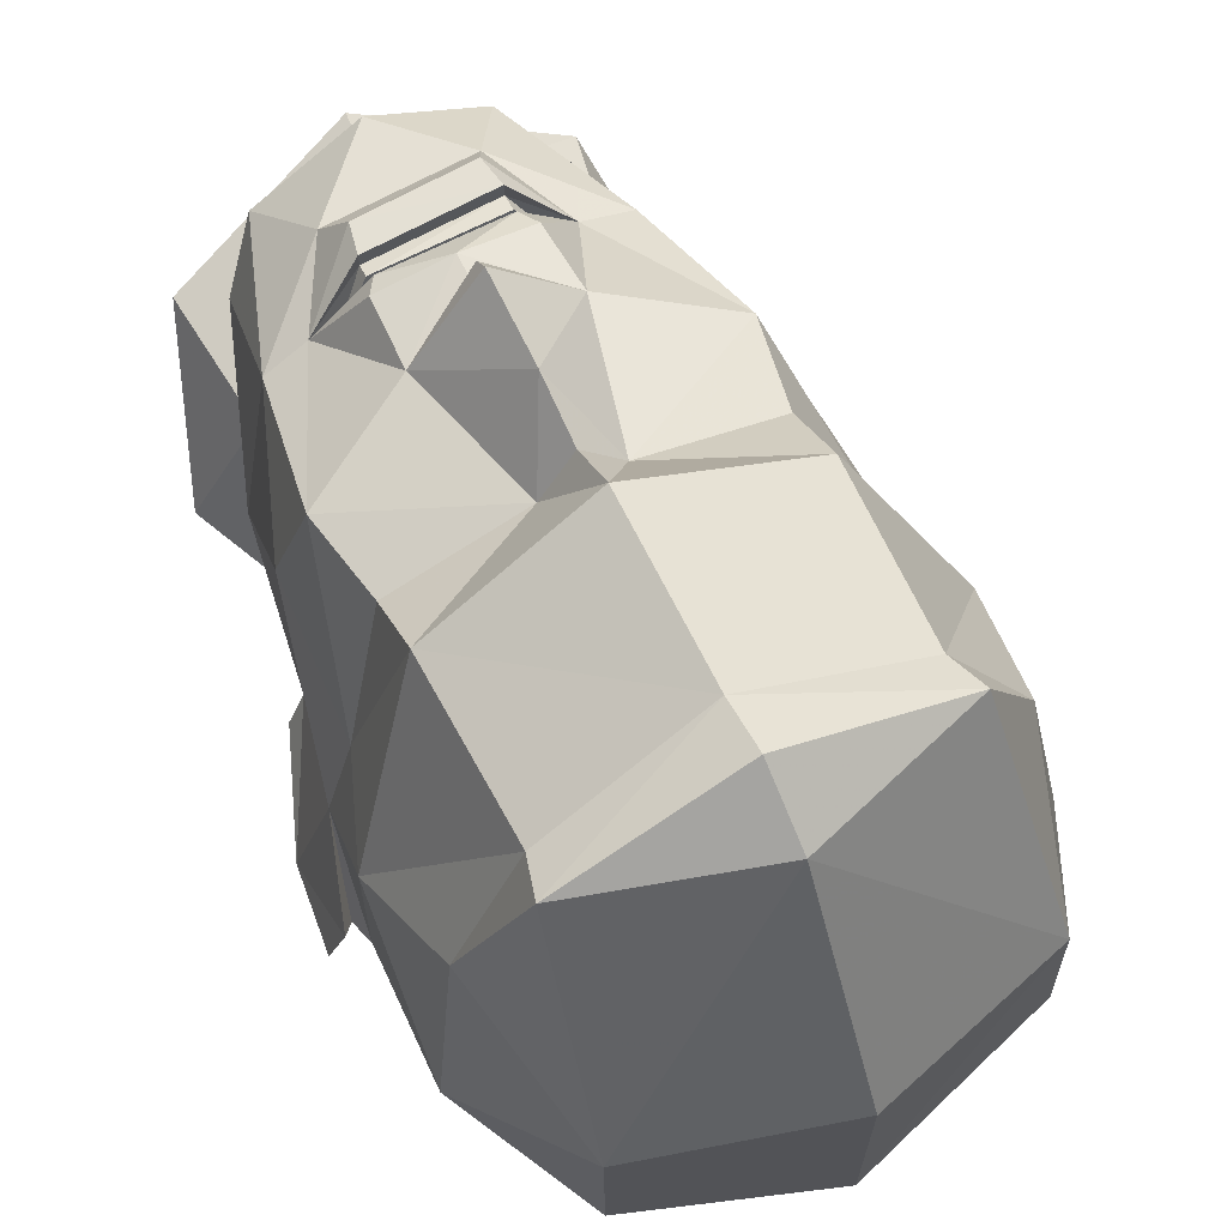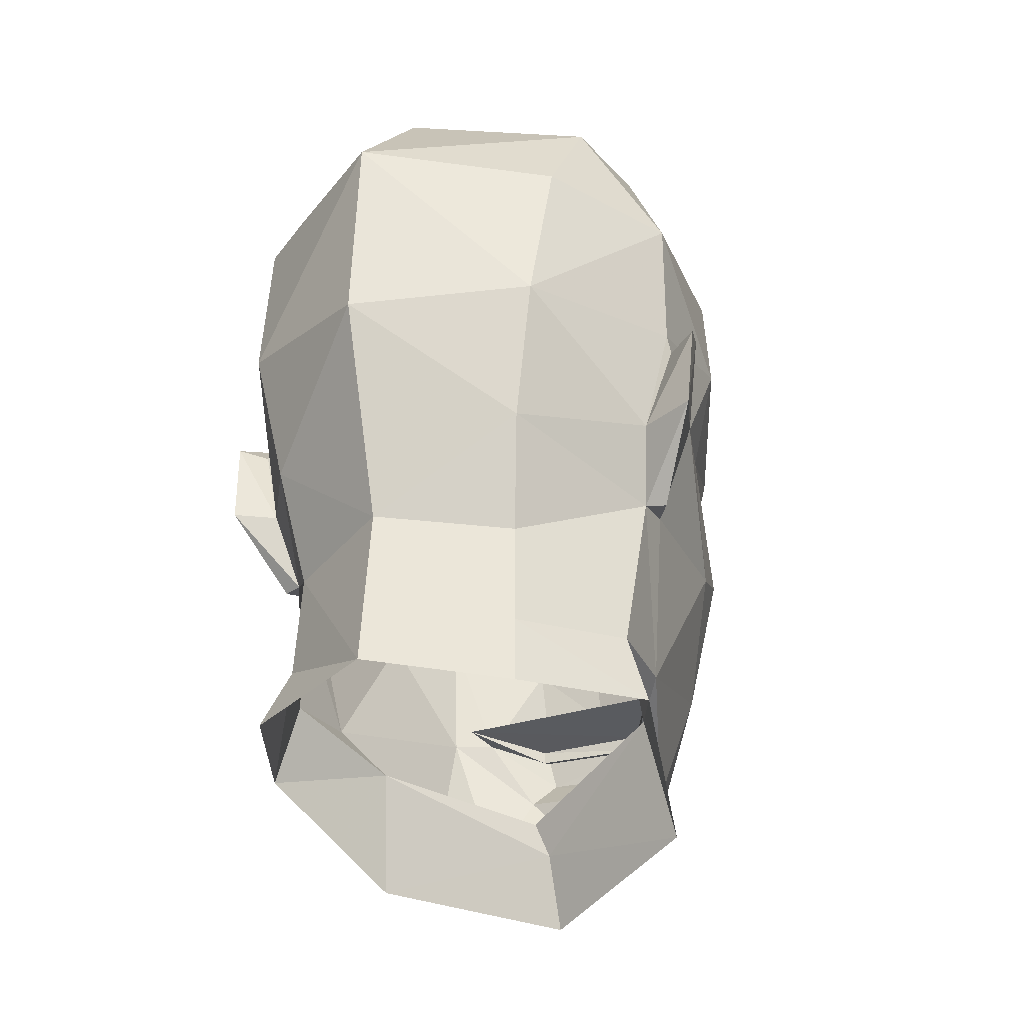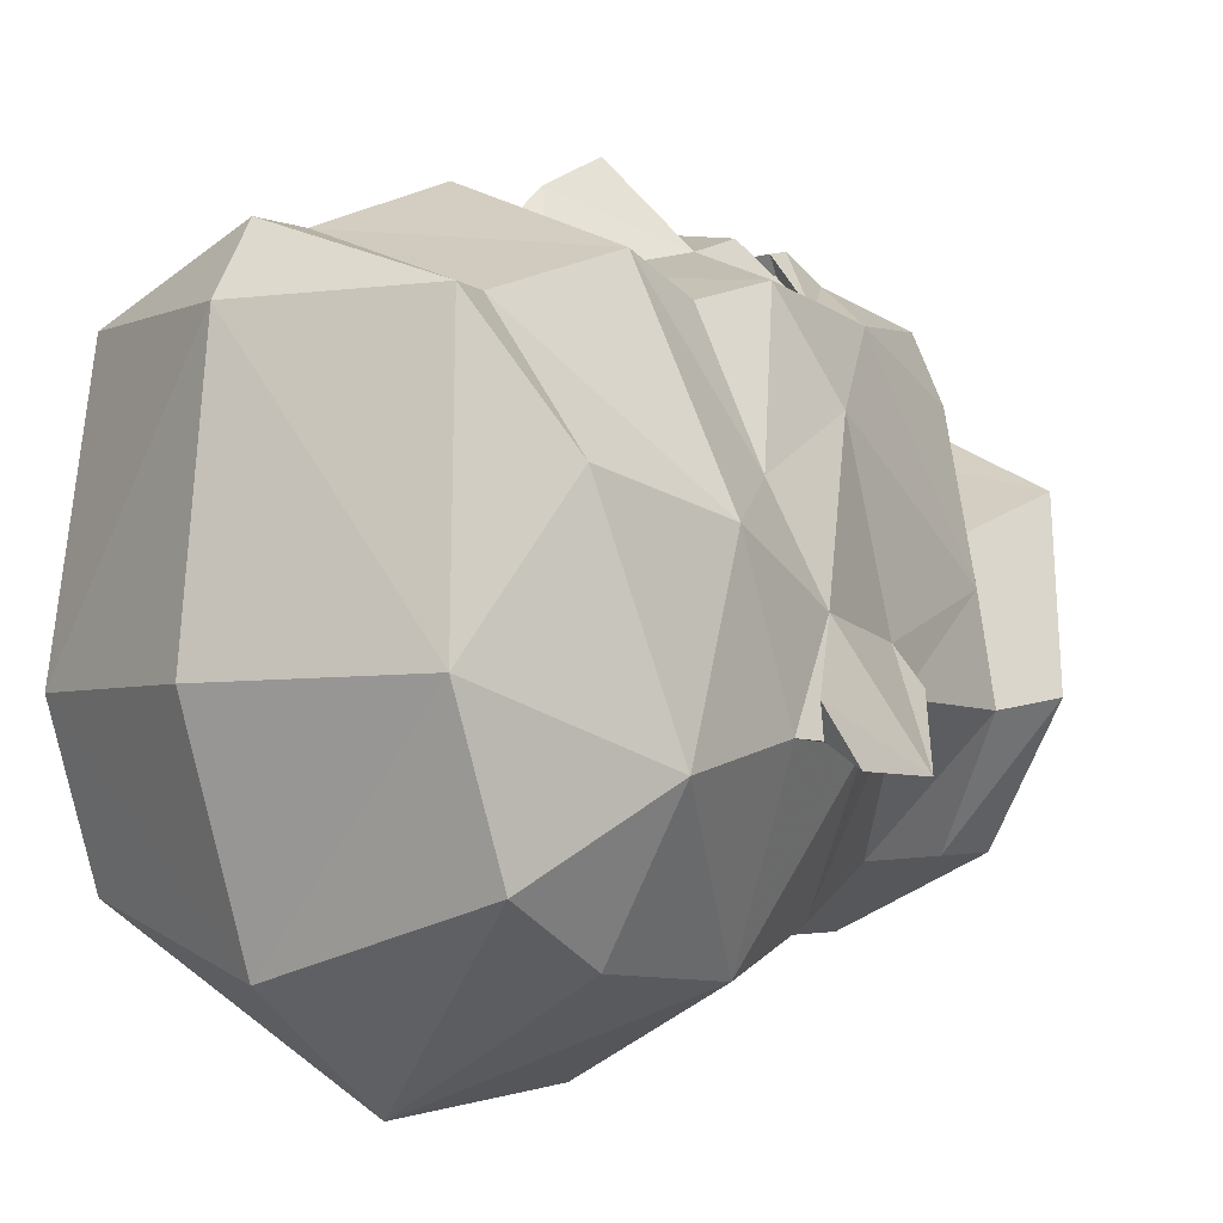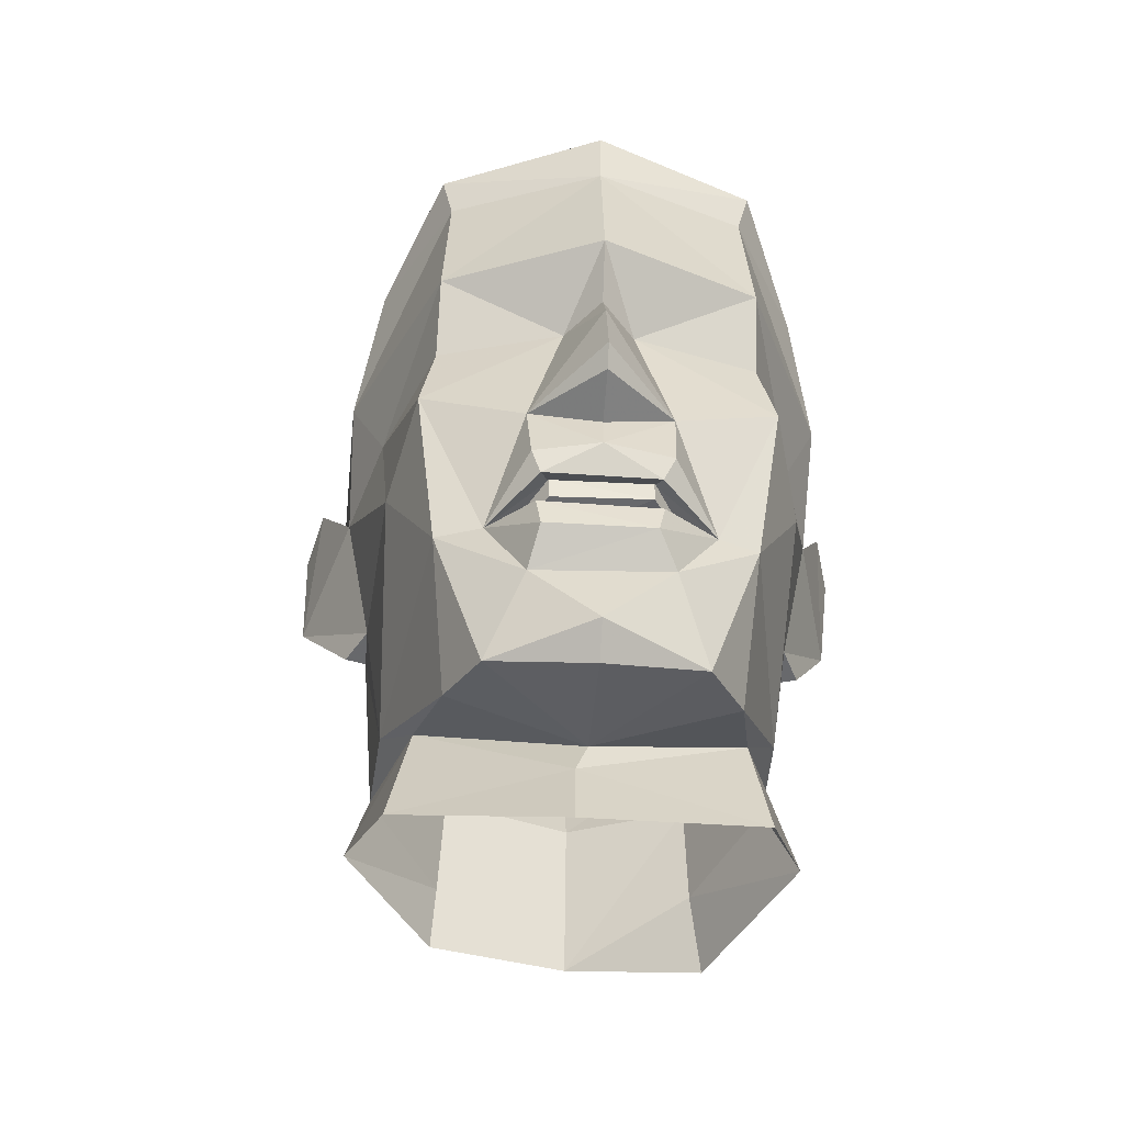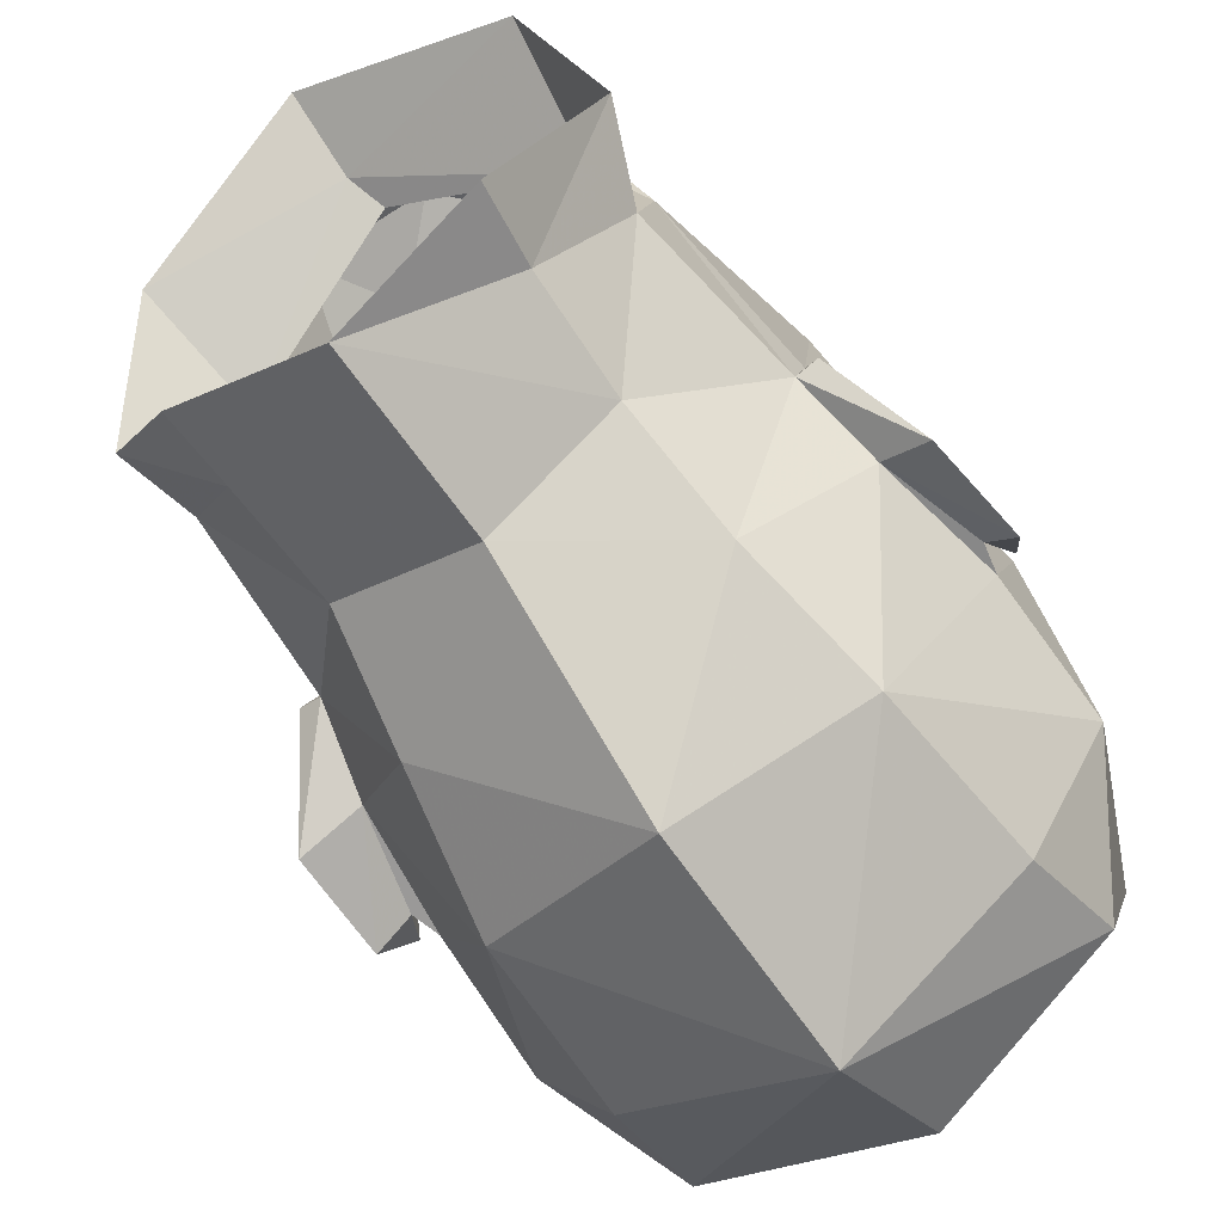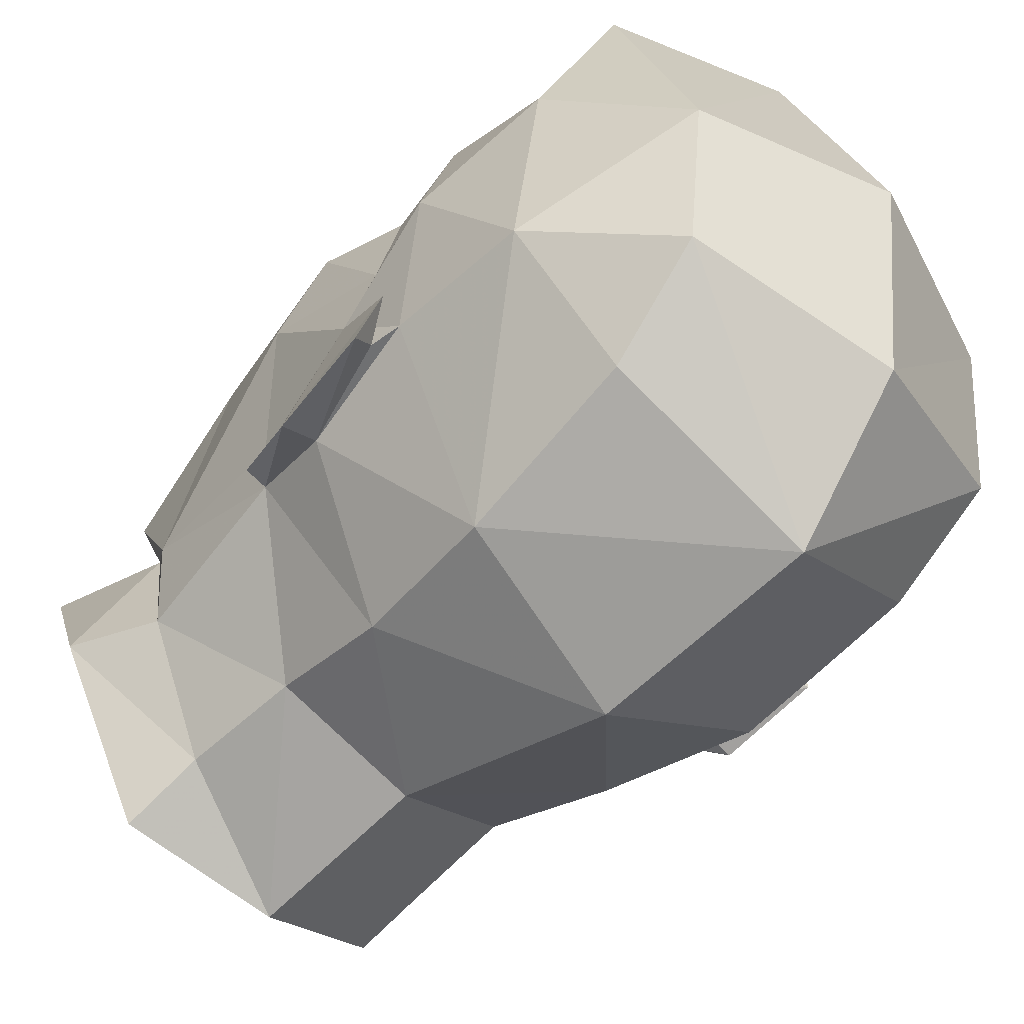
<metadata>
{"format":"obj","ext":"obj","renderer":"f3d","projection":"perspective","resolution":1024,"background":"white","views":[{"elev":53.6,"azim":154.4,"up":"+Z"},{"elev":-28.5,"azim":-147.0,"up":"+Y"},{"elev":6.4,"azim":-144.1,"up":"+Z"},{"elev":-46.6,"azim":3.1,"up":"+Y"},{"elev":-78.6,"azim":35.1,"up":"+Z"},{"elev":-55.3,"azim":133.7,"up":"+Z"}]}
</metadata>
<code>
o 3cu_fr
v -0.2786 0.9885 2.973
v -0.7002 1.876 2.529
v -0.7894 0.5335 1.422
v 1.708 0.9862 2.851
v 1.443 1.768 3.282
v 1.435 1.272 3.365
v 2.319 2.854 1.789
v 2.319 1.867 2.175
v 2.447 2.729 1.087
v 2.078 0.6035 1.095
v 1.996 0.9951 2.695
v 0.9416 1.309 3.505
v 1.341 1.107 3.321
v 0.9805 2.447 3.779
v 1.17 2.811 3.212
v 0.9531 2.835 3.553
v 2.037 4.542 2.951
v 2.123 4.851 2.986
v 0.9562 4.49 3.531
v 0.965 4.906 3.588
v 2.106 3.334 3.153
v -0.8079 2.856 2.226
v -1.145 2.741 1.508
v -0.4054 2.18 3.251
v -0.2453 4.55 3.219
v -0.3178 4.859 3.272
v 0.9852 3.272 3.792
v -0.2664 3.342 3.432
v 0.6494 2.813 3.273
v -0.8668 4.518 2.39
v -1.103 3.529 2.036
v 0.395 1.772 3.405
v 0.9356 1.59 3.45
v 0.9855 1.693 3.841
v -0.3089 2.8 3.148
v 1.001 1.846 3.956
v 0.07896 0.9916 3.041
v 0.4997 1.11 3.432
v 0.4387 1.284 3.483
v 0.3986 0.3967 3.191
v 0.08352 -0.1595 2.906
v -0.9787 1.815 1.238
v 2.199 2.171 2.946
v 2.568 3.517 1.605
v 2.072 2.792 2.869
v 2.237 1.805 0.8612
v 2.433 4.437 1.996
v -0.22 -0.03626 2.459
v 1.412 0.4449 3.07
v 1.607 -0.1645 2.727
v 0.9006 -0.1067 3.222
v 0.8705 -0.3036 2.992
v 1.825 -0.04838 2.209
v 1.299 0.6562 3.284
v 0.5023 0.6341 3.404
v 0.4667 0.8661 3.391
v 1.342 0.8807 3.254
f 1 2 3
f 4 5 6
f 7 8 9
f 10 8 11
f 12 13 6
f 14 15 16
f 17 18 19
f 20 19 18
f 17 19 21
f 22 23 2
f 2 24 22
f 25 19 26
f 20 26 19
f 27 19 28
f 29 27 28
f 16 27 29
f 26 30 25
f 25 30 31
f 14 16 29
f 32 14 29
f 33 34 32
f 29 24 32
f 29 35 24
f 28 35 29
f 14 32 36
f 22 35 28
f 32 12 33
f 37 38 39
f 34 36 32
f 32 24 37
f 13 12 38
f 35 22 24
f 40 1 41
f 24 1 37
f 23 42 2
f 3 2 42
f 14 36 5
f 8 43 11
f 5 33 12
f 34 5 36
f 8 7 43
f 7 9 44
f 5 15 14
f 45 43 7
f 33 5 34
f 9 8 46
f 10 46 8
f 21 45 7
f 15 5 43
f 18 17 47
f 44 17 21
f 16 15 27
f 15 43 45
f 21 15 45
f 39 32 37
f 12 32 39
f 6 5 12
f 6 13 4
f 39 38 12
f 2 1 24
f 41 1 48
f 17 44 47
f 22 31 23
f 28 31 22
f 7 44 21
f 27 21 19
f 15 21 27
f 25 28 19
f 31 28 25
f 49 50 11
f 50 51 52
f 11 53 10
f 49 51 50
f 51 49 40
f 48 1 3
f 40 54 55
f 41 52 51
f 40 41 51
f 55 37 40
f 5 4 43
f 54 40 49
f 1 40 37
f 56 54 57
f 49 4 54
f 54 56 55
f 4 57 54
f 56 37 55
f 11 4 49
f 43 4 11
f 50 53 11
o Regroup51
v 1.661 0.9812 2.441
v -0.01788 0.9867 2.638
v 0.4455 0.9422 3.259
v 1.274 1.025 3.213
v 0.548 1.045 3.264
v 1.708 0.9862 2.851
v 1.341 1.107 3.321
v 1.274 1.196 3.189
v 0.07896 0.9916 3.041
v 0.5482 1.201 3.289
v 0.5453 1.204 3.264
v 0.4997 1.11 3.432
v 1.278 1.193 3.214
v 1.324 0.8398 3.125
v 1.33 0.9449 3.145
v 0.4483 0.8253 3.263
v 0.4667 0.8661 3.391
v 1.342 0.8807 3.254
f 58 59 60
f 59 58 61
f 59 61 62
f 63 64 65
f 66 59 67
f 65 64 68
f 66 68 69
f 68 64 69
f 67 62 61
f 62 67 59
f 58 70 61
f 67 61 70
f 71 58 72
f 58 60 72
f 59 66 73
f 58 71 63
f 58 63 70
f 74 75 73
f 71 75 63
f 66 74 73
f 72 73 71
f 59 73 60
f 72 60 73
f 73 75 71
o Regroup37
v 1.988 0.5589 0.4213
v 2.236 -0.03343 0.4486
v 1.424 0.4254 -0.393
v 1.868 0.2873 1.461
v 1.406 1.241 -0.3286
v 0.4323 0.119 -0.8648
v 0.4561 1.383 -0.704
v 1.493 -0.09242 -0.6645
v 2 -0.6559 1.691
v 0.667 -0.4557 2.138
v 0.6748 -1.036 2.317
v 0.7528 -0.1906 2.062
v 2.078 0.6035 1.095
v 2.174 1.772 0.5545
v 1.491 2.124 -0.5946
v 0.3828 3.016 -1.218
v 2.46 3.276 0.4731
v 2.482 4.266 0.4036
v 2.568 3.517 1.605
v 2.287 2.376 0.3333
v 2.588 2.404 0.1335
v 2.611 3.277 0.648
v 2.447 2.729 1.087
v 2.237 1.805 0.8612
v 2.334 1.763 0.586
v 2.501 3.076 0.426
v 2.676 3.125 0.2472
v 1.669 3.168 -0.746
v 2.027 5.384 1.114
v 0.9056 5.284 3.17
v 2.123 4.851 2.986
v 0.965 4.906 3.588
v 1.903 5.142 -0.001051
v 1.787 4.421 -0.4883
v 2.433 4.437 1.996
v 0.5197 5.478 -0.2267
v 0.6795 5.815 1.316
v 0.4035 4.591 -1.098
v 1.825 -0.04838 2.209
v 1.607 -0.1645 2.727
v 0.8705 -0.3036 2.992
f 76 77 78
f 77 76 79
f 80 81 82
f 78 83 81
f 79 84 77
f 79 85 84
f 86 84 85
f 83 78 77
f 80 76 78
f 85 79 87
f 88 76 89
f 90 80 82
f 81 80 78
f 76 80 89
f 90 82 91
f 92 93 94
f 89 90 95
f 96 97 98
f 96 99 100
f 94 98 92
f 98 97 101
f 97 102 101
f 80 90 89
f 95 102 96
f 103 95 90
f 93 92 103
f 95 92 101
f 92 98 101
f 104 105 106
f 107 106 105
f 108 93 109
f 108 104 93
f 104 110 93
f 76 88 79
f 89 99 88
f 102 95 101
f 100 99 89
f 103 109 93
f 92 95 103
f 99 96 98
f 108 111 104
f 112 104 111
f 96 100 89
f 97 96 102
f 113 108 109
f 108 113 111
f 109 103 113
f 91 103 90
f 104 106 110
f 103 91 113
f 96 89 95
f 105 104 112
f 110 94 93
f 87 114 115
f 88 114 79
f 114 87 79
f 115 116 87
o Regroup38
v -0.4704 1.26 -0.1389
v 0.4323 0.119 -0.8648
v -0.5203 0.4541 -0.222
v -0.9401 0.5512 0.7099
v -1.097 0.01576 0.7416
v -0.5122 0.3138 1.695
v -0.5582 -0.0609 -0.273
v -0.6496 -0.6168 1.924
v 0.667 -0.4557 2.138
v 0.6748 -1.036 2.317
v -1.023 1.782 0.9292
v -0.7894 0.5335 1.422
v -0.22 -0.03626 2.459
v 0.4561 1.383 -0.704
v 0.3828 3.016 -1.218
v -0.6207 2.131 -0.3469
v -0.9787 1.815 1.238
v -0.6896 5.393 1.432
v -0.3178 4.859 3.272
v 0.9056 5.284 3.17
v 0.965 4.906 3.588
v 0.6795 5.815 1.316
v -1.605 2.418 0.6252
v -1.156 2.387 0.737
v -1.171 1.775 0.997
v -1.44 3.291 1.123
v -1.605 3.139 0.7493
v -1.145 2.741 1.508
v -0.8494 5.151 0.3217
v 0.5197 5.478 -0.2267
v 0.4035 4.591 -1.098
v -0.8611 4.404 -0.1804
v -0.8213 3.176 -0.454
v -0.8668 4.518 2.39
v -1.312 4.279 0.8484
v -1.103 3.529 2.036
v -1.283 3.288 0.912
v -1.337 3.089 0.876
v 0.7528 -0.1906 2.062
v 0.08352 -0.1595 2.906
v 0.8705 -0.3036 2.992
f 117 118 119
f 120 121 122
f 119 118 123
f 122 121 124
f 122 124 125
f 126 125 124
f 123 121 119
f 120 119 121
f 117 120 127
f 128 122 129
f 118 117 130
f 131 130 132
f 130 117 132
f 120 117 119
f 128 127 120
f 127 128 133
f 134 135 136
f 137 136 135
f 136 138 134
f 139 140 127
f 139 127 141
f 142 143 139
f 139 144 142
f 139 141 133
f 117 127 132
f 133 144 139
f 145 134 146
f 138 146 134
f 147 145 146
f 145 147 148
f 148 147 149
f 132 149 131
f 134 150 135
f 149 147 131
f 145 148 151
f 145 151 134
f 134 151 150
f 150 151 152
f 152 151 153
f 151 149 153
f 149 132 140
f 151 148 149
f 153 149 140
f 153 144 152
f 127 140 132
f 144 154 142
f 142 154 143
f 140 143 154
f 143 140 139
f 141 127 133
f 122 128 120
f 140 154 153
f 153 154 144
f 155 129 122
f 125 155 122
f 156 155 157
f 129 155 156

</code>
